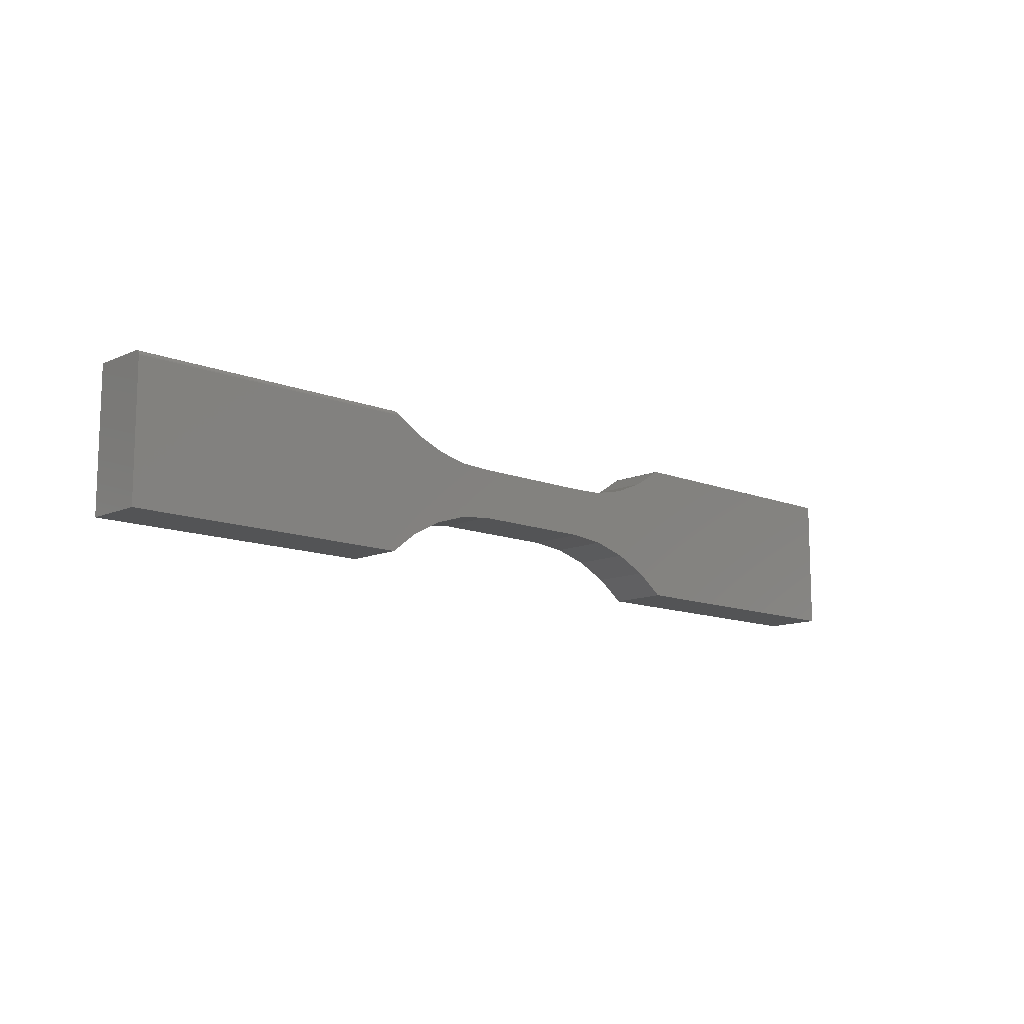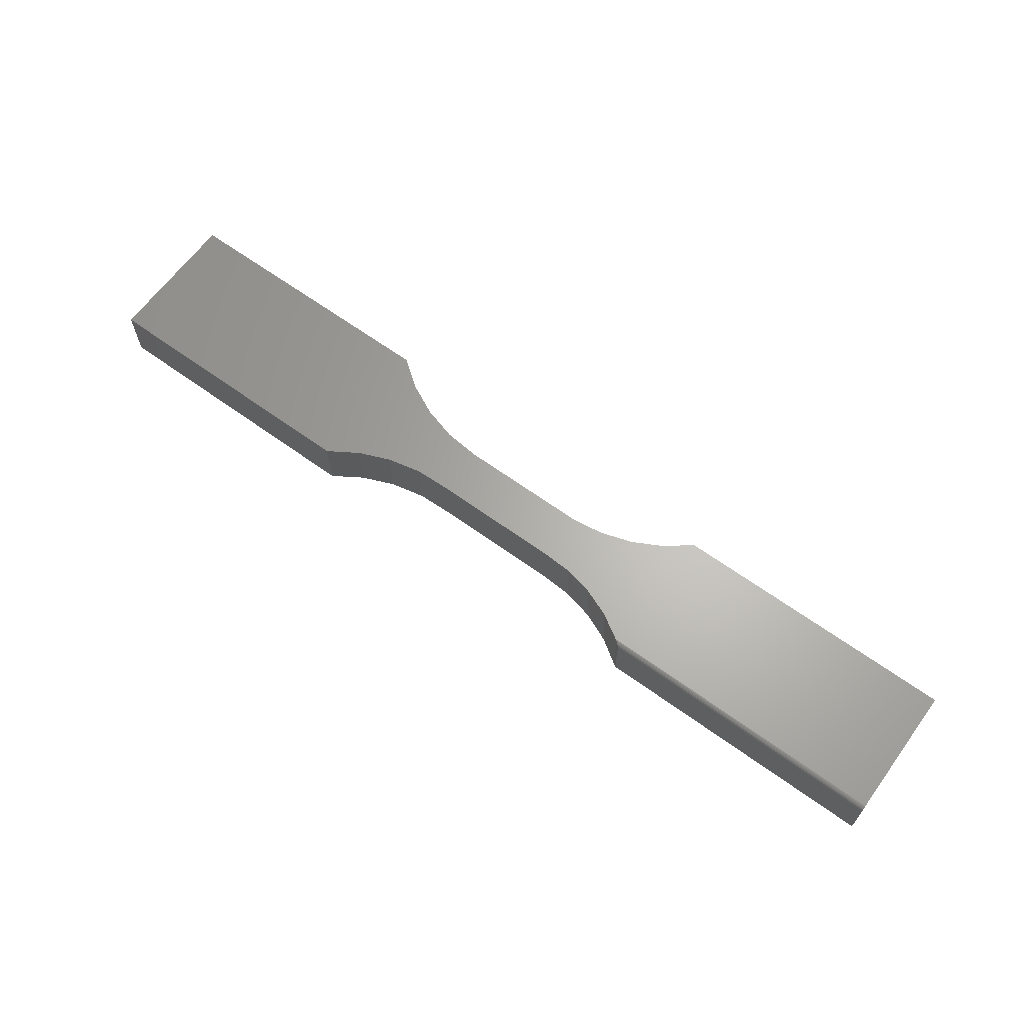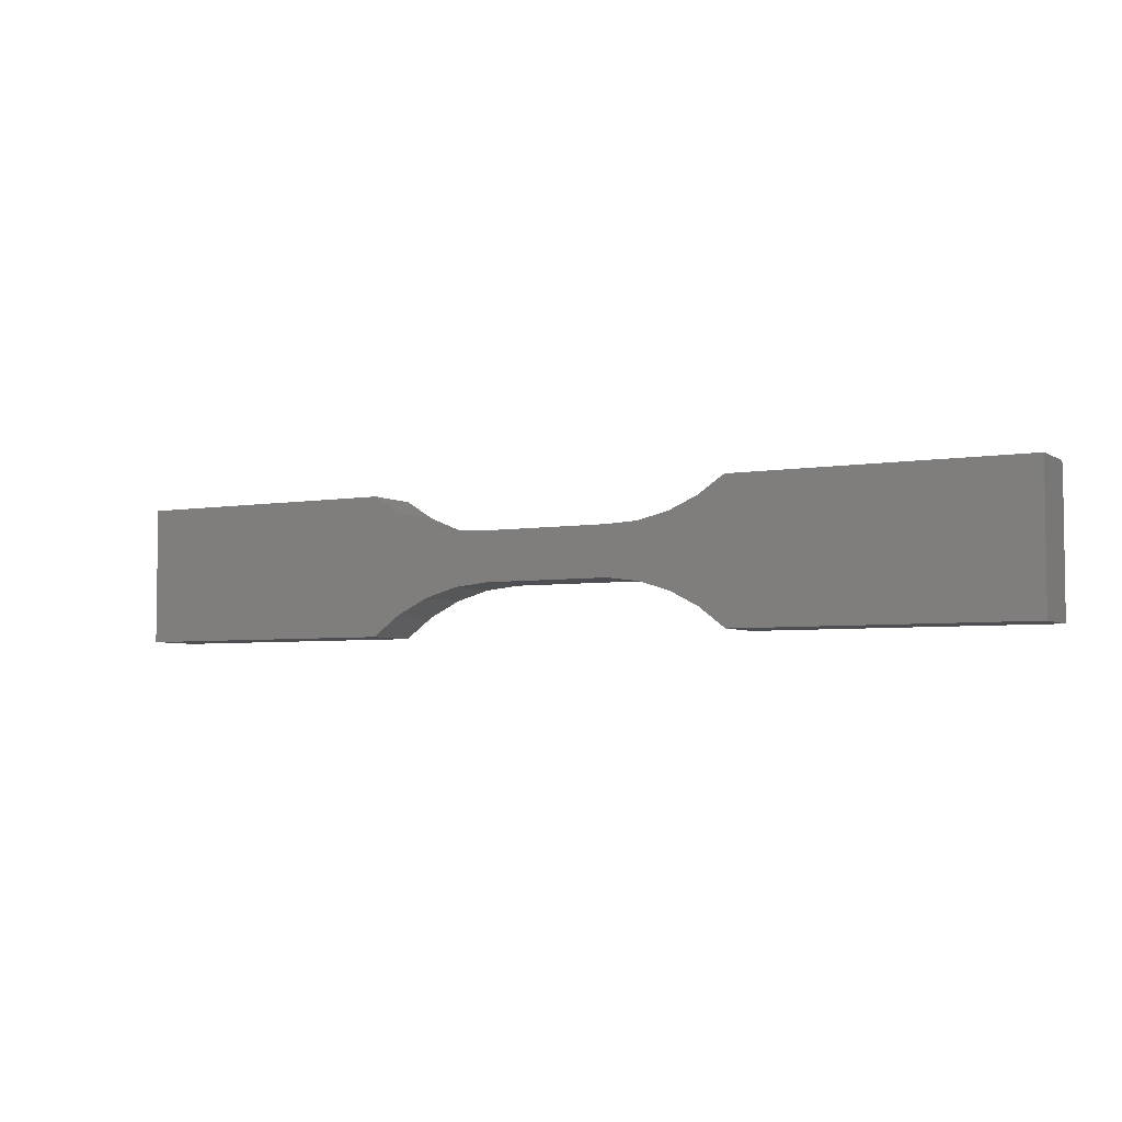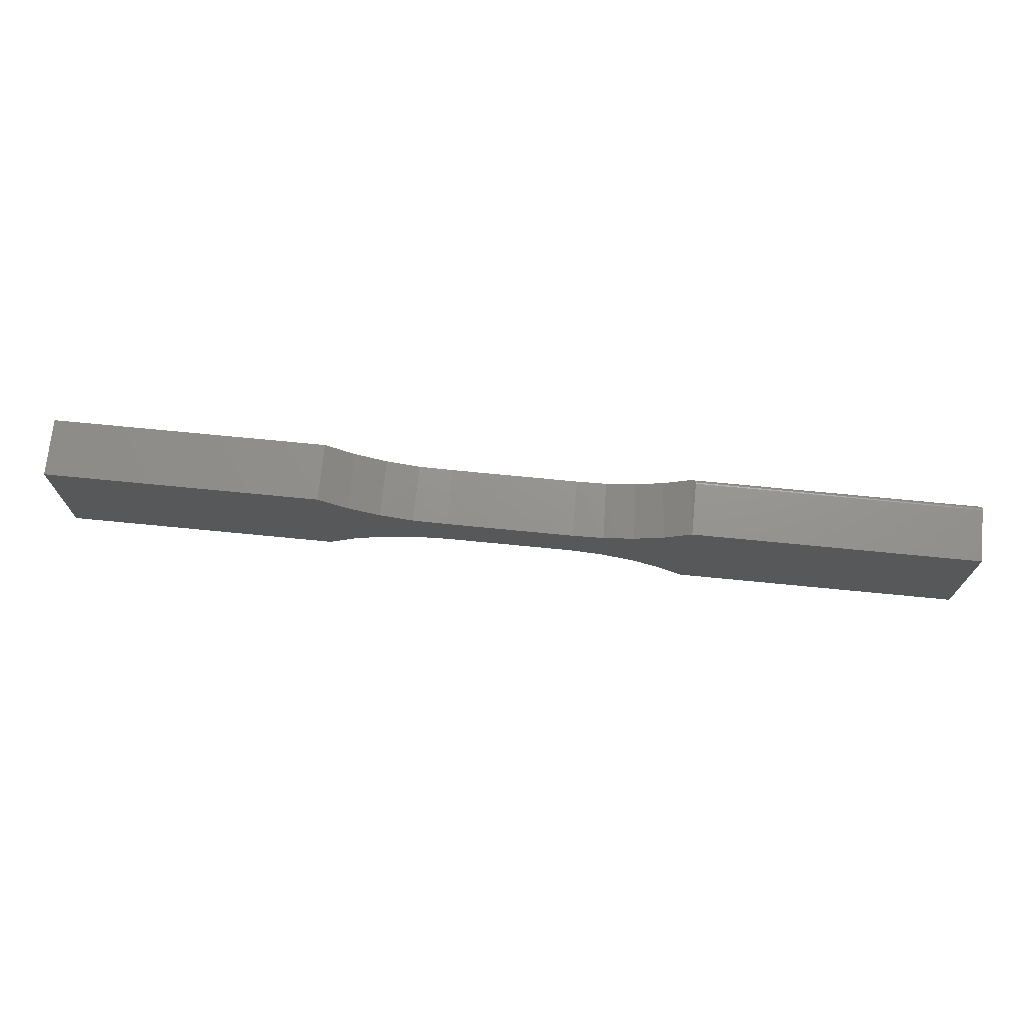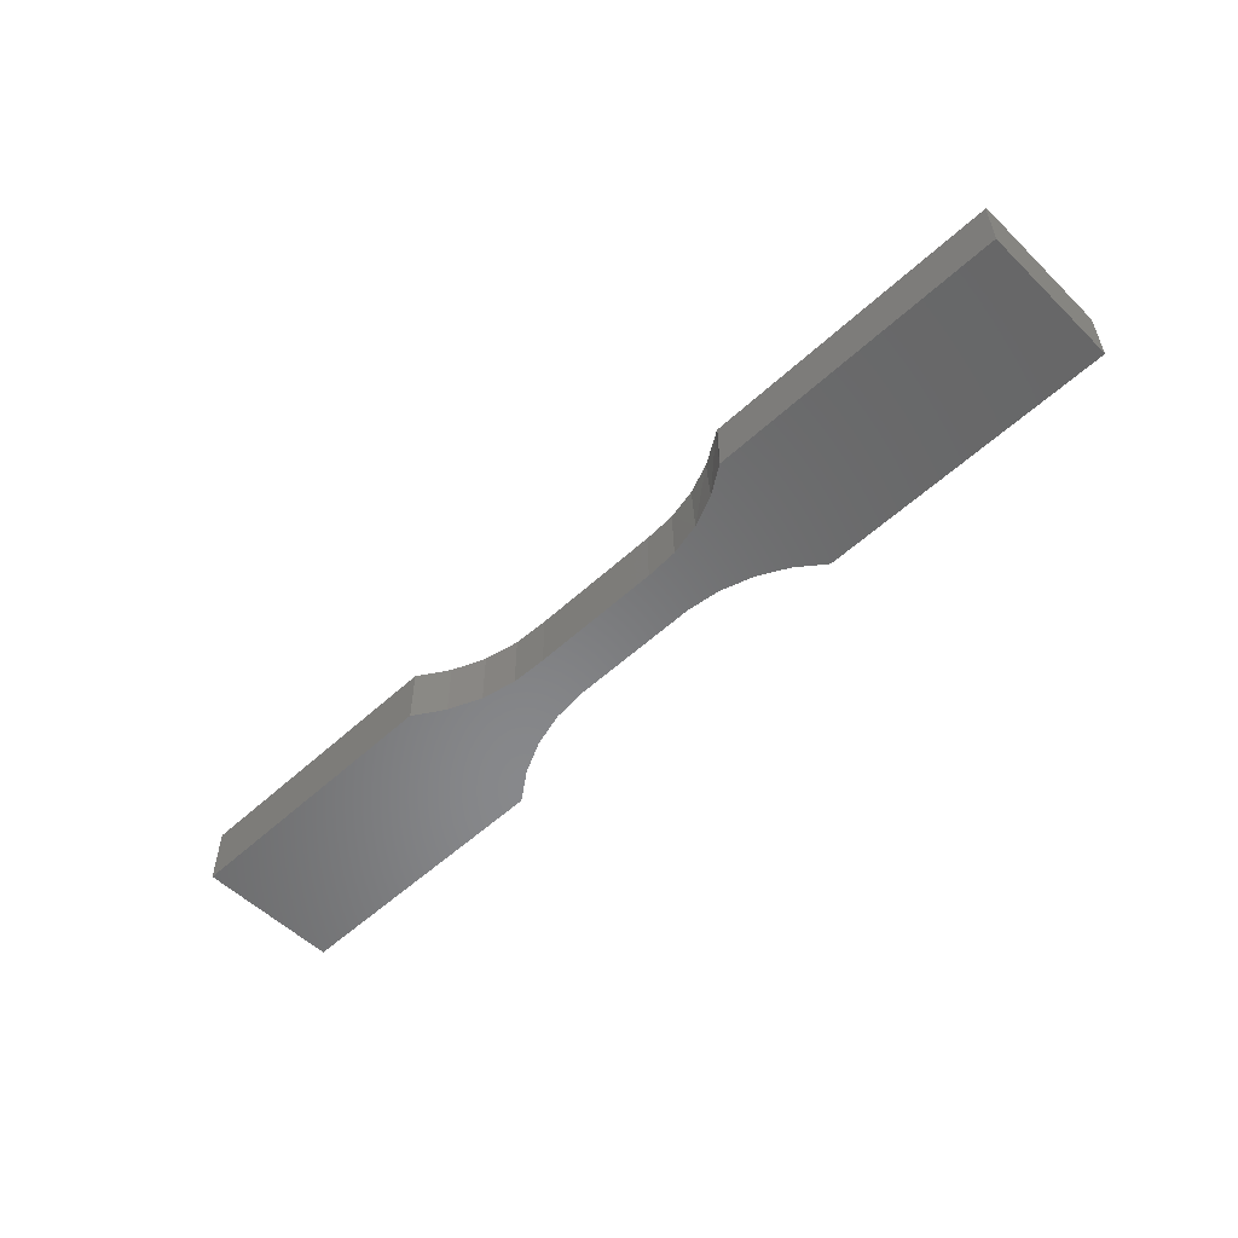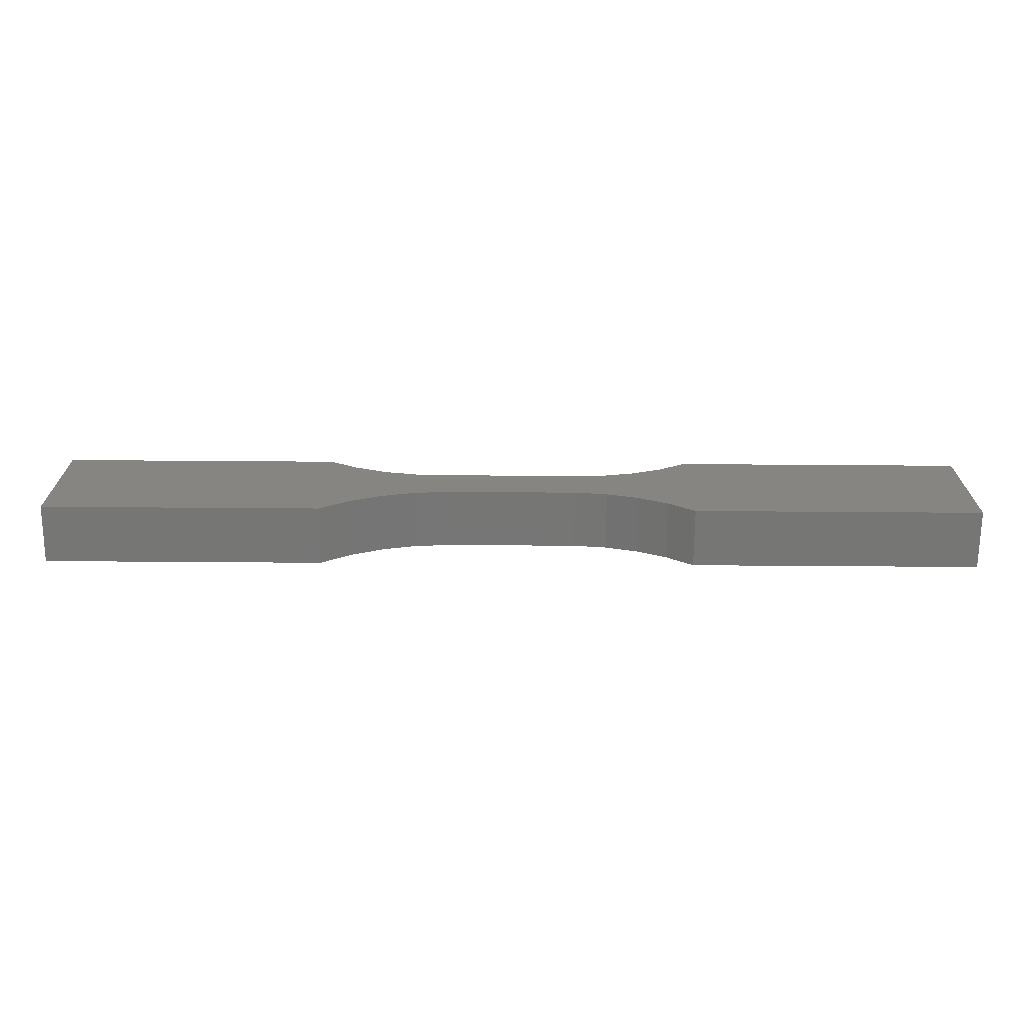
<metadata>
{"format":"stl","ext":"stl","renderer":"f3d","projection":"perspective","resolution":1024,"background":"white","views":[{"elev":-12.0,"azim":136.3,"up":"+Z"},{"elev":64.6,"azim":36.1,"up":"+Y"},{"elev":-4.6,"azim":29.0,"up":"+Z"},{"elev":71.3,"azim":5.6,"up":"+Z"},{"elev":-54.5,"azim":44.3,"up":"+Y"},{"elev":-68.7,"azim":-0.4,"up":"+Z"}]}
</metadata>
<code>
# stl→obj: 68 verts, 132 faces
v -0.2124 0.04688 -0.05144
v -0.2627 0.04688 -0.07615
v -0.75 0.04688 -0.1094
v -0.3079 0.04688 -0.1094
v 0.75 0.04688 -0.1094
v 0.2921 0.04688 -0.1094
v 0.2508 0.04688 -0.07721
v 0.2045 0.04688 -0.05286
v 0.1026 0.04688 0.04852
v 0.1503 0.04688 0.05087
v 0.1969 0.04688 0.0611
v 0.2412 0.04688 0.07893
v 0.2819 0.04688 0.1039
v 0.75 0.04688 0.1039
v -0.1026 0.04688 0.04852
v 0.1026 0.04688 -0.03043
v 0.007895 0.04688 -0.03043
v -0.1026 0.04688 -0.03043
v -0.1584 0.04688 -0.03604
v 0.1546 0.04688 -0.0371
v 0.007895 0.04688 0.04852
v -0.75 0.04688 0.1117
v -0.3079 0.04688 0.1117
v -0.2617 0.04688 0.08233
v -0.2109 0.04688 0.06164
v -0.1574 0.04688 0.05025
v 0.2916 0.04147 0.1113
v 0.2903 0.04361 0.1102
v 0.2921 0.03906 0.1117
v 0.2893 0.04452 0.1095
v 0.2882 0.04531 0.1086
v 0.2869 0.04595 0.1076
v 0.2854 0.04643 0.1065
v 0.2497 -0.04688 0.0834
v 0.203 -0.04688 0.06306
v 0.2921 -0.04688 0.1117
v 0.2839 0.04674 0.1053
v 0.1535 -0.04688 0.05131
v 0.1026 -0.04688 0.04852
v 0.75 -0.04688 0.1117
v 0.75 0.03906 0.1117
v 0.75 -0.04688 -0.1094
v 0.75 0.04672 0.1054
v 0.75 0.04628 0.1069
v 0.75 0.04556 0.1082
v 0.75 0.04459 0.1094
v 0.75 0.0434 0.1104
v 0.75 0.04205 0.1111
v 0.75 0.04059 0.1115
v 0.007895 -0.04688 -0.03043
v 0.1026 -0.04688 -0.03043
v -0.1026 -0.04688 0.04852
v -0.75 -0.04688 -0.1094
v -0.2627 -0.04688 -0.07615
v -0.2124 -0.04688 -0.05144
v -0.3079 -0.04688 -0.1094
v -0.75 -0.04688 0.1117
v -0.1584 -0.04688 -0.03604
v -0.1026 -0.04688 -0.03043
v -0.2617 -0.04688 0.08233
v -0.3079 -0.04688 0.1117
v 0.2045 -0.04688 -0.05286
v 0.2508 -0.04688 -0.07721
v 0.2921 -0.04688 -0.1094
v 0.1546 -0.04688 -0.0371
v 0.007895 -0.04688 0.04852
v -0.1574 -0.04688 0.05025
v -0.2109 -0.04688 0.06164
f 1 2 3
f 2 4 3
f 5 6 7
f 5 7 8
f 5 8 9
f 5 9 10
f 5 10 11
f 5 11 12
f 5 12 13
f 5 13 14
f 15 16 17
f 15 17 18
f 15 18 19
f 15 19 1
f 15 1 3
f 20 16 15
f 20 15 21
f 20 21 9
f 20 9 8
f 3 22 23
f 3 23 24
f 3 24 25
f 3 25 26
f 3 26 15
f 27 28 29
f 28 30 31
f 31 32 33
f 12 34 13
f 35 34 12
f 36 29 28
f 36 28 31
f 36 31 33
f 36 33 37
f 36 37 13
f 36 13 34
f 12 11 35
f 35 11 10
f 35 10 38
f 38 10 9
f 38 9 39
f 40 41 36
f 36 41 29
f 14 42 5
f 43 44 45
f 43 45 46
f 43 46 47
f 43 47 48
f 43 48 49
f 43 49 41
f 40 42 14
f 40 14 43
f 40 43 41
f 14 37 43
f 14 13 37
f 37 33 43
f 43 33 44
f 44 33 32
f 32 31 44
f 44 31 45
f 45 31 30
f 45 30 46
f 30 28 46
f 46 28 47
f 47 28 27
f 47 27 48
f 29 41 27
f 27 41 49
f 27 49 48
f 50 51 52
f 53 54 55
f 53 56 54
f 57 53 55
f 57 55 58
f 57 58 59
f 57 59 60
f 57 60 61
f 42 40 36
f 42 36 34
f 42 34 35
f 42 35 38
f 42 38 39
f 42 39 62
f 42 62 63
f 42 63 64
f 65 62 39
f 65 39 66
f 65 66 52
f 65 52 51
f 59 50 52
f 59 52 67
f 59 67 68
f 59 68 60
f 57 22 53
f 53 22 3
f 61 23 57
f 57 23 22
f 25 67 26
f 26 67 52
f 26 52 15
f 67 25 68
f 68 25 24
f 68 24 60
f 60 24 23
f 60 23 61
f 66 21 52
f 52 21 15
f 39 9 66
f 66 9 21
f 64 6 42
f 42 6 5
f 8 65 20
f 20 65 51
f 20 51 16
f 65 8 62
f 62 8 7
f 62 7 63
f 63 7 6
f 63 6 64
f 50 17 51
f 51 17 16
f 59 18 50
f 50 18 17
f 1 54 2
f 2 54 56
f 2 56 4
f 54 1 55
f 55 1 19
f 55 19 58
f 58 19 18
f 58 18 59
f 53 3 56
f 56 3 4

</code>
